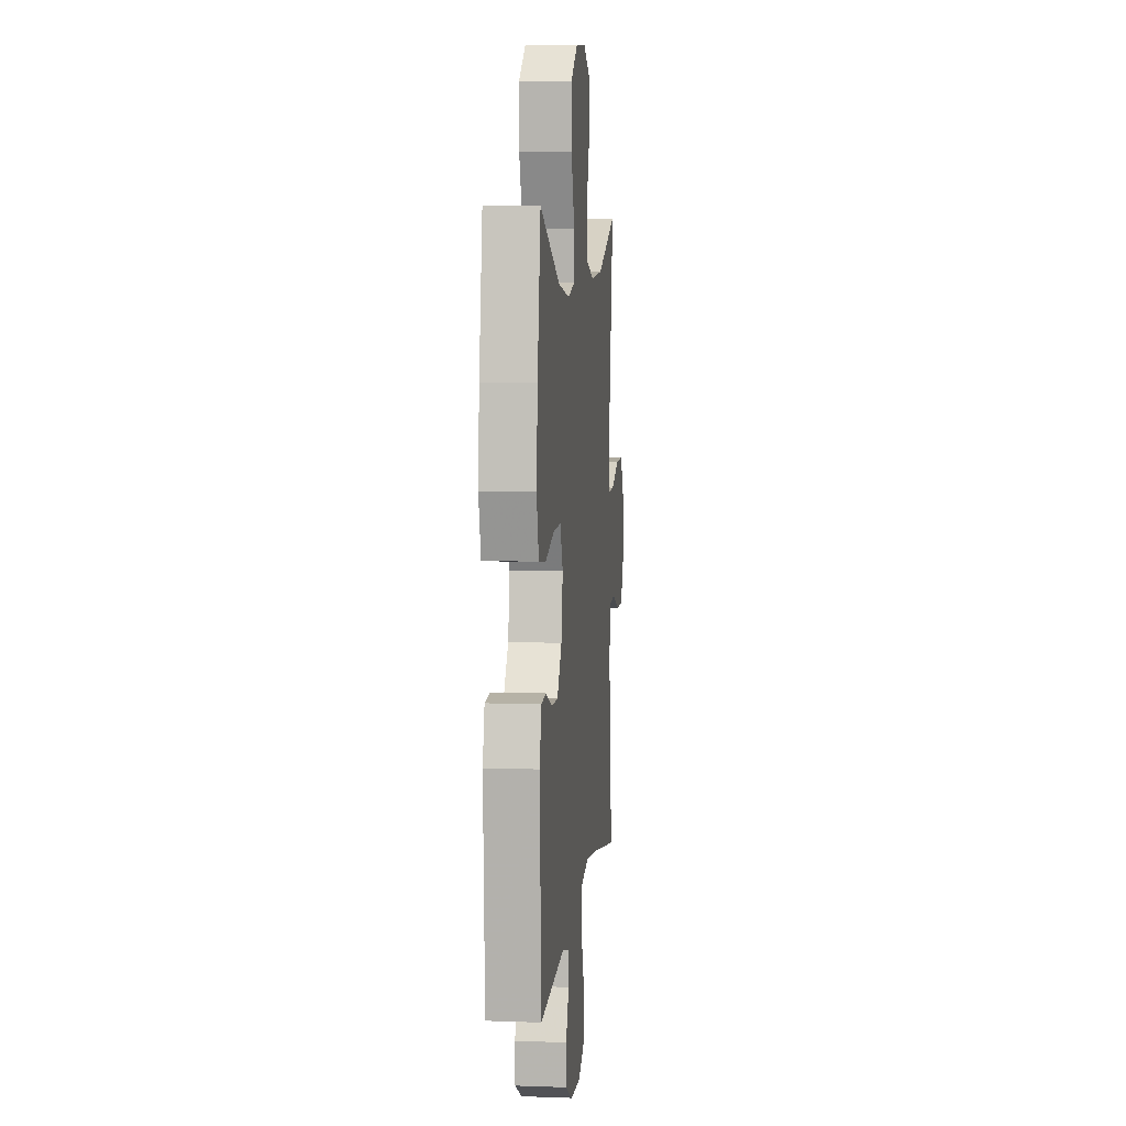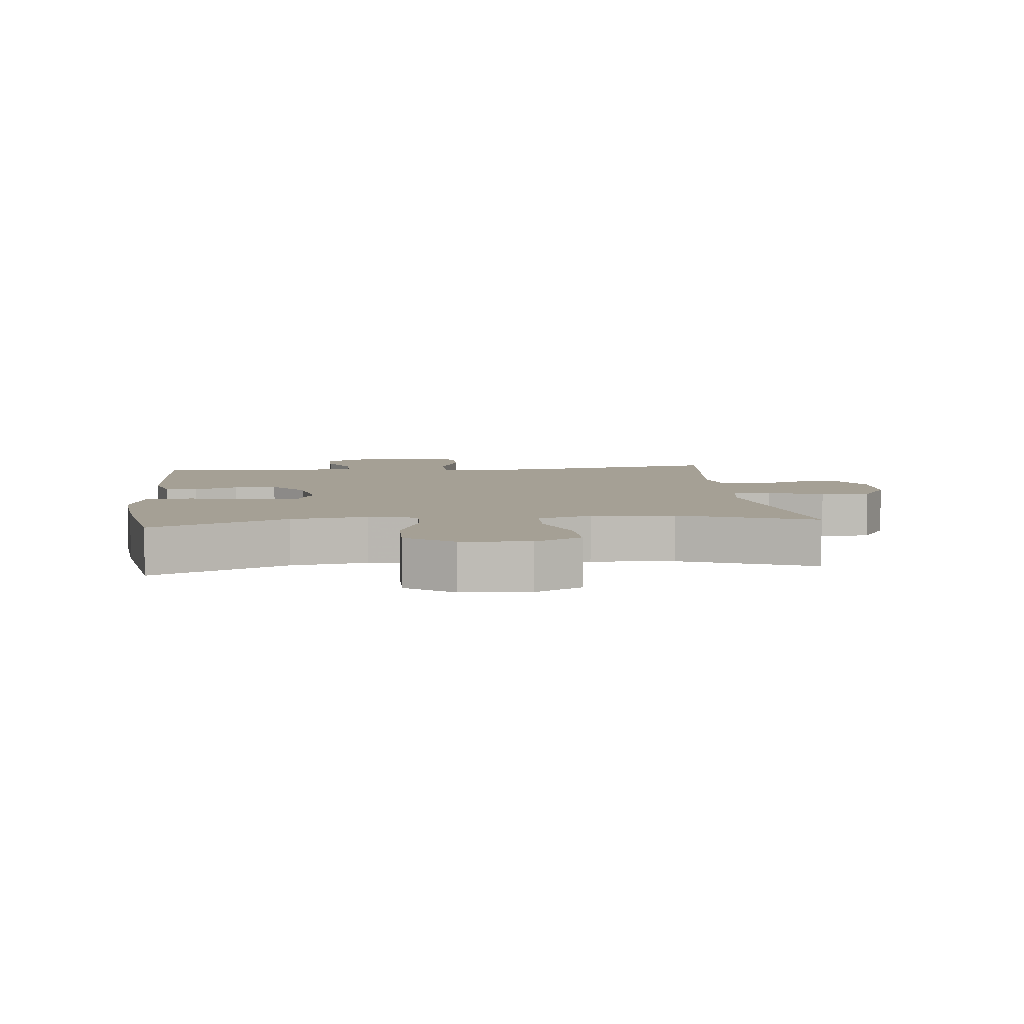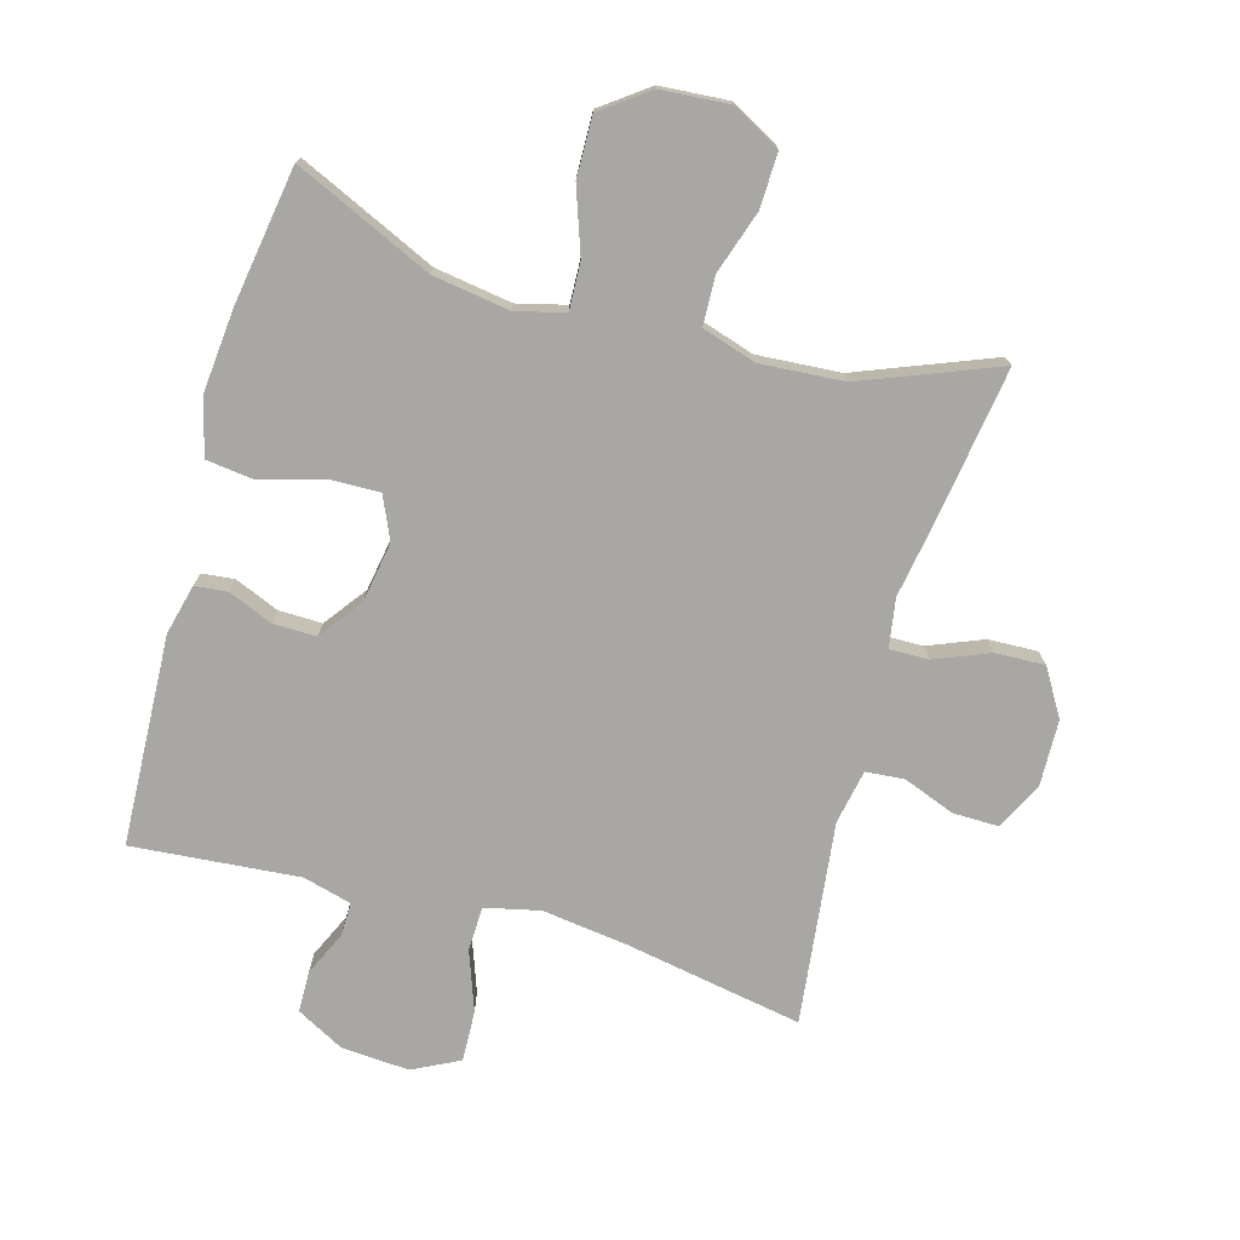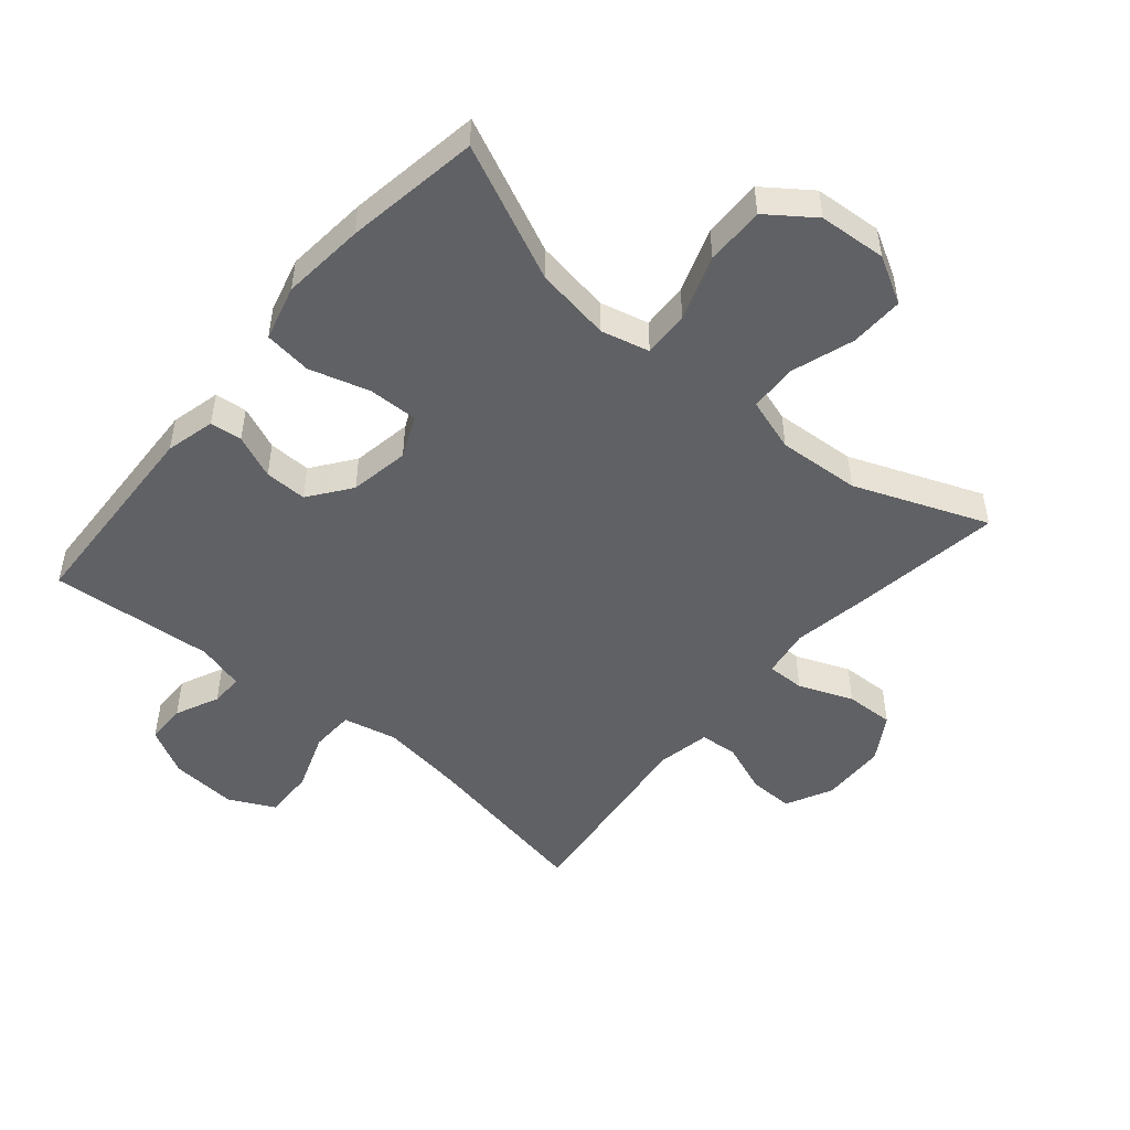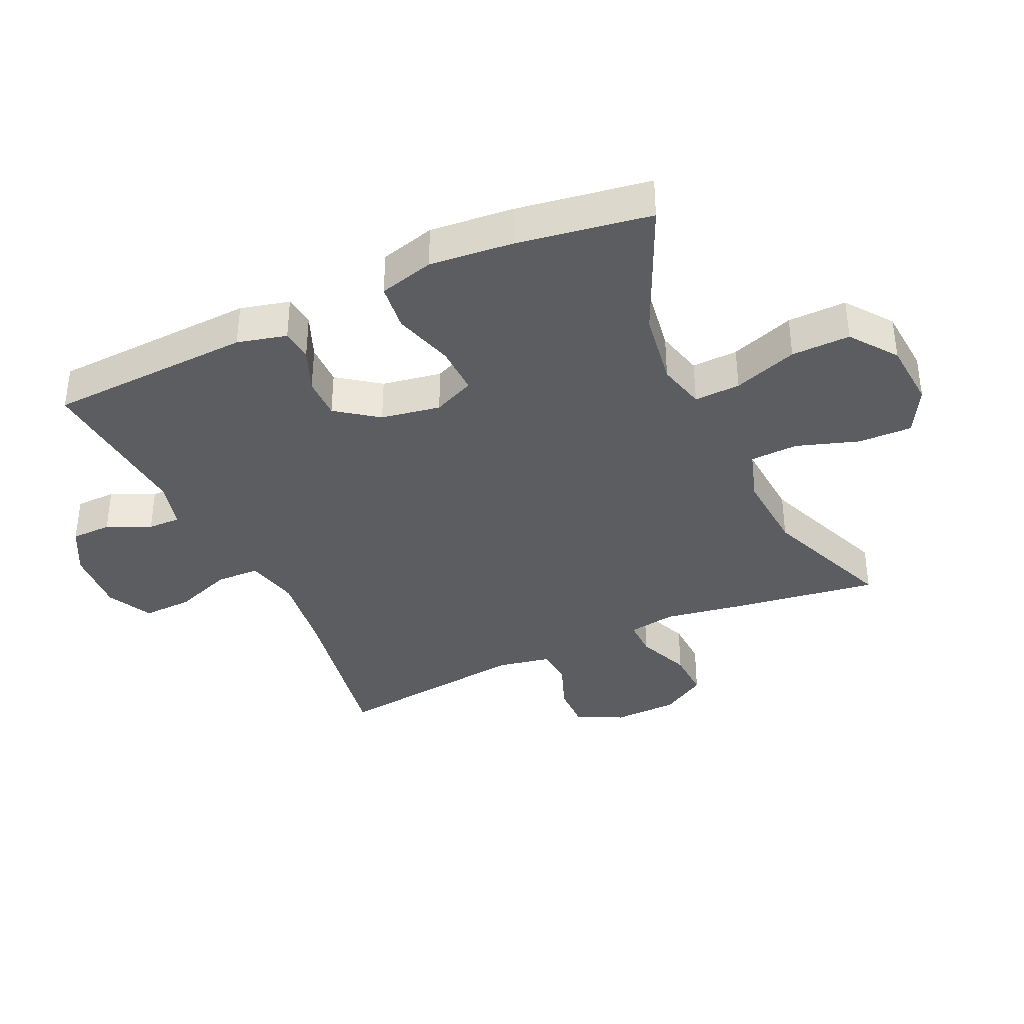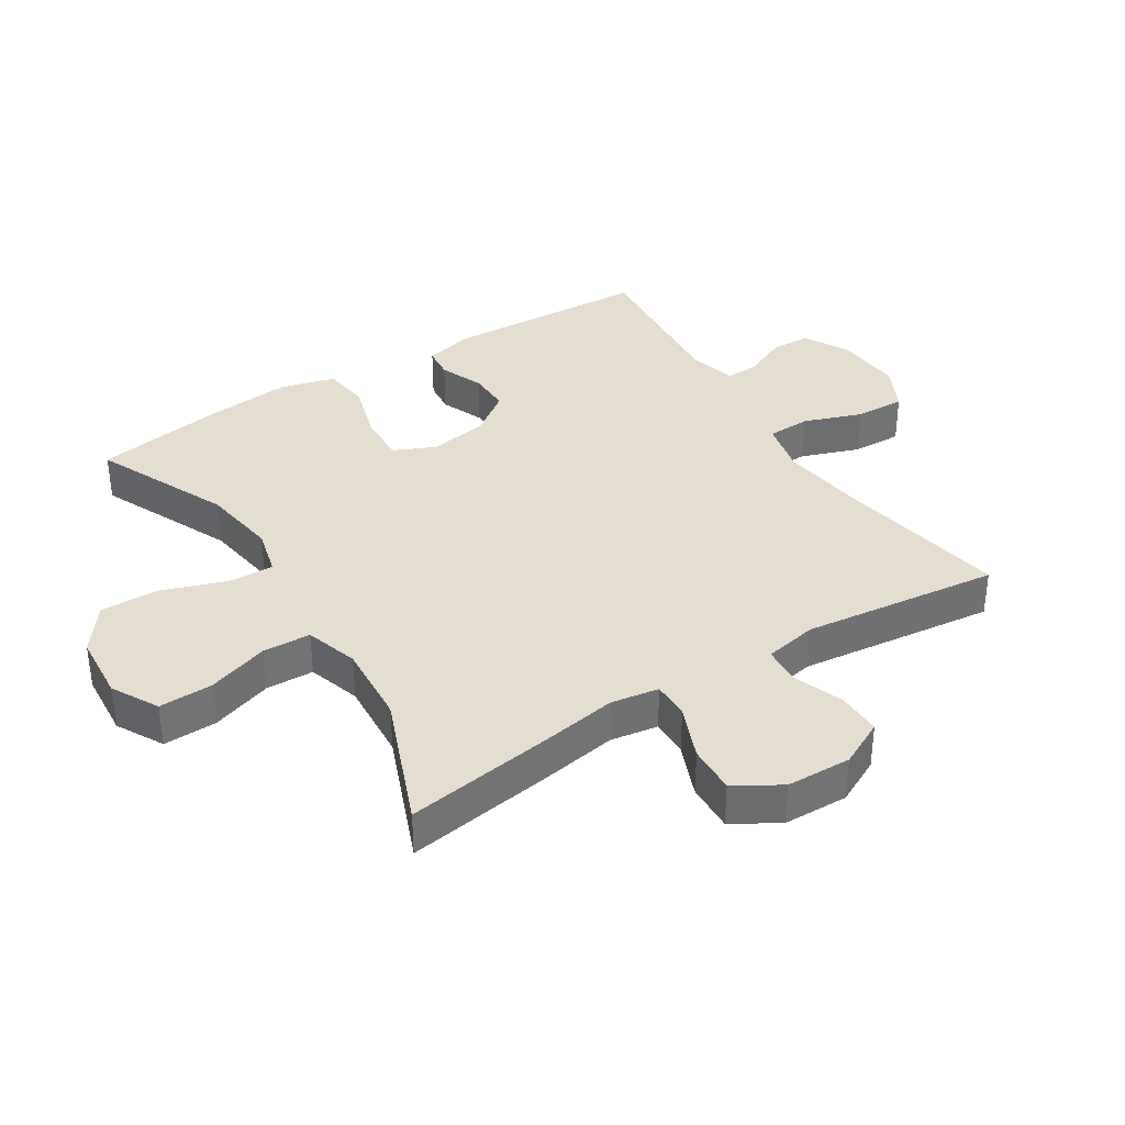
<metadata>
{"format":"obj","ext":"obj","renderer":"f3d","projection":"perspective","resolution":1024,"background":"white","views":[{"elev":6.7,"azim":-84.0,"up":"+Z"},{"elev":5.9,"azim":-6.2,"up":"+Y"},{"elev":-74.7,"azim":-15.8,"up":"+Y"},{"elev":-49.5,"azim":-40.4,"up":"+Y"},{"elev":-37.2,"azim":-65.2,"up":"+Y"},{"elev":36.5,"azim":57.7,"up":"+Y"}]}
</metadata>
<code>
v -0.5 0.07 -0.5
v -0.515 0.07 -0.179
v -0.496 0.07 -0.102
v -0.446 0.07 -0.097
v -0.378 0.07 -0.125
v -0.312 0.07 -0.126
v -0.264 0.07 -0.061
v -0.248 0.07 0.032
v -0.277 0.07 0.097
v -0.354 0.07 0.095
v -0.448 0.07 0.067
v -0.522 0.07 0.076
v -0.545 0.07 0.162
v -0.533 0.07 0.291
v -0.5 0.07 0.5
v -0.29 0.07 0.405
v -0.172 0.07 0.387
v -0.097 0.07 0.406
v -0.1 0.07 0.478
v -0.135 0.07 0.578
v -0.137 0.07 0.67
v -0.065 0.07 0.723
v 0.04 0.07 0.731
v 0.113 0.07 0.691
v 0.111 0.07 0.607
v 0.079 0.07 0.51
v 0.082 0.07 0.435
v 0.165 0.07 0.409
v 0.293 0.07 0.418
v 0.5 0.07 0.5
v 0.466 0.07 0.268
v 0.446 0.07 0.148
v 0.458 0.07 0.073
v 0.517 0.07 0.074
v 0.601 0.07 0.108
v 0.677 0.07 0.111
v 0.72 0.07 0.04
v 0.723 0.07 -0.062
v 0.687 0.07 -0.134
v 0.617 0.07 -0.133
v 0.538 0.07 -0.103
v 0.479 0.07 -0.108
v 0.463 0.07 -0.191
v 0.5 0.07 -0.5
v 0.226 0.07 -0.451
v 0.097 0.07 -0.434
v 0.013 0.07 -0.453
v 0.011 0.07 -0.521
v 0.044 0.07 -0.612
v 0.047 0.07 -0.69
v -0.024 0.07 -0.726
v -0.128 0.07 -0.719
v -0.201 0.07 -0.68
v -0.202 0.07 -0.617
v -0.171 0.07 -0.549
v -0.17 0.07 -0.498
v -0.244 0.07 -0.478
v -0.5 0 -0.5
v -0.515 0 -0.179
v -0.496 0 -0.102
v -0.446 0 -0.097
v -0.378 0 -0.125
v -0.312 0 -0.126
v -0.264 0 -0.061
v -0.248 0 0.032
v -0.277 0 0.097
v -0.354 0 0.095
v -0.448 0 0.067
v -0.522 0 0.076
v -0.545 0 0.162
v -0.533 0 0.291
v -0.5 0 0.5
v -0.29 0 0.405
v -0.172 0 0.387
v -0.097 0 0.406
v -0.1 0 0.478
v -0.135 0 0.578
v -0.137 0 0.67
v -0.065 0 0.723
v 0.04 0 0.731
v 0.113 0 0.691
v 0.111 0 0.607
v 0.079 0 0.51
v 0.082 0 0.435
v 0.165 0 0.409
v 0.293 0 0.418
v 0.5 0 0.5
v 0.466 0 0.268
v 0.446 0 0.148
v 0.458 0 0.073
v 0.517 0 0.074
v 0.601 0 0.108
v 0.677 0 0.111
v 0.72 0 0.04
v 0.723 0 -0.062
v 0.687 0 -0.134
v 0.617 0 -0.133
v 0.538 0 -0.103
v 0.479 0 -0.108
v 0.463 0 -0.191
v 0.5 0 -0.5
v 0.226 0 -0.451
v 0.097 0 -0.434
v 0.013 0 -0.453
v 0.011 0 -0.521
v 0.044 0 -0.612
v 0.047 0 -0.69
v -0.024 0 -0.726
v -0.128 0 -0.719
v -0.201 0 -0.68
v -0.202 0 -0.617
v -0.171 0 -0.549
v -0.17 0 -0.498
v -0.244 0 -0.478
f 52 53 54 55
f 52 55 56
f 51 52 56
f 48 49 50 51
f 47 48 51 56
f 43 44 45
f 42 43 45 46
f 38 39 40 41
f 38 41 42
f 37 38 42
f 34 35 36 37
f 33 34 37 42
f 32 33 42 46
f 29 30 31 32
f 28 29 32 46
f 23 24 25 26
f 23 26 27
f 22 23 27
f 19 20 21 22
f 18 19 22 27
f 17 18 27 28
f 13 14 15 16
f 13 16 17
f 10 11 12 13
f 9 10 13 17
f 8 9 17 28
f 2 3 4 5
f 57 1 2 5
f 47 56 57 5
f 7 8 28 46
f 6 7 46 47
f 5 6 47
f 112 111 110 109
f 113 112 109
f 113 109 108
f 108 107 106 105
f 113 108 105 104
f 102 101 100
f 103 102 100 99
f 98 97 96 95
f 99 98 95
f 99 95 94
f 94 93 92 91
f 99 94 91 90
f 103 99 90 89
f 89 88 87 86
f 103 89 86 85
f 83 82 81 80
f 84 83 80
f 84 80 79
f 79 78 77 76
f 84 79 76 75
f 85 84 75 74
f 73 72 71 70
f 74 73 70
f 70 69 68 67
f 74 70 67 66
f 85 74 66 65
f 62 61 60 59
f 62 59 58 114
f 62 114 113 104
f 103 85 65 64
f 104 103 64 63
f 104 63 62
f 1 58 59 2
f 2 59 60 3
f 3 60 61 4
f 4 61 62 5
f 5 62 63 6
f 6 63 64 7
f 7 64 65 8
f 8 65 66 9
f 9 66 67 10
f 10 67 68 11
f 11 68 69 12
f 12 69 70 13
f 13 70 71 14
f 14 71 72 15
f 15 72 73 16
f 16 73 74 17
f 17 74 75 18
f 18 75 76 19
f 19 76 77 20
f 20 77 78 21
f 21 78 79 22
f 22 79 80 23
f 23 80 81 24
f 24 81 82 25
f 25 82 83 26
f 26 83 84 27
f 27 84 85 28
f 28 85 86 29
f 29 86 87 30
f 30 87 88 31
f 31 88 89 32
f 32 89 90 33
f 33 90 91 34
f 34 91 92 35
f 35 92 93 36
f 36 93 94 37
f 37 94 95 38
f 38 95 96 39
f 39 96 97 40
f 40 97 98 41
f 41 98 99 42
f 42 99 100 43
f 43 100 101 44
f 44 101 102 45
f 45 102 103 46
f 46 103 104 47
f 47 104 105 48
f 48 105 106 49
f 49 106 107 50
f 50 107 108 51
f 51 108 109 52
f 52 109 110 53
f 53 110 111 54
f 54 111 112 55
f 55 112 113 56
f 56 113 114 57
f 57 114 58 1

</code>
